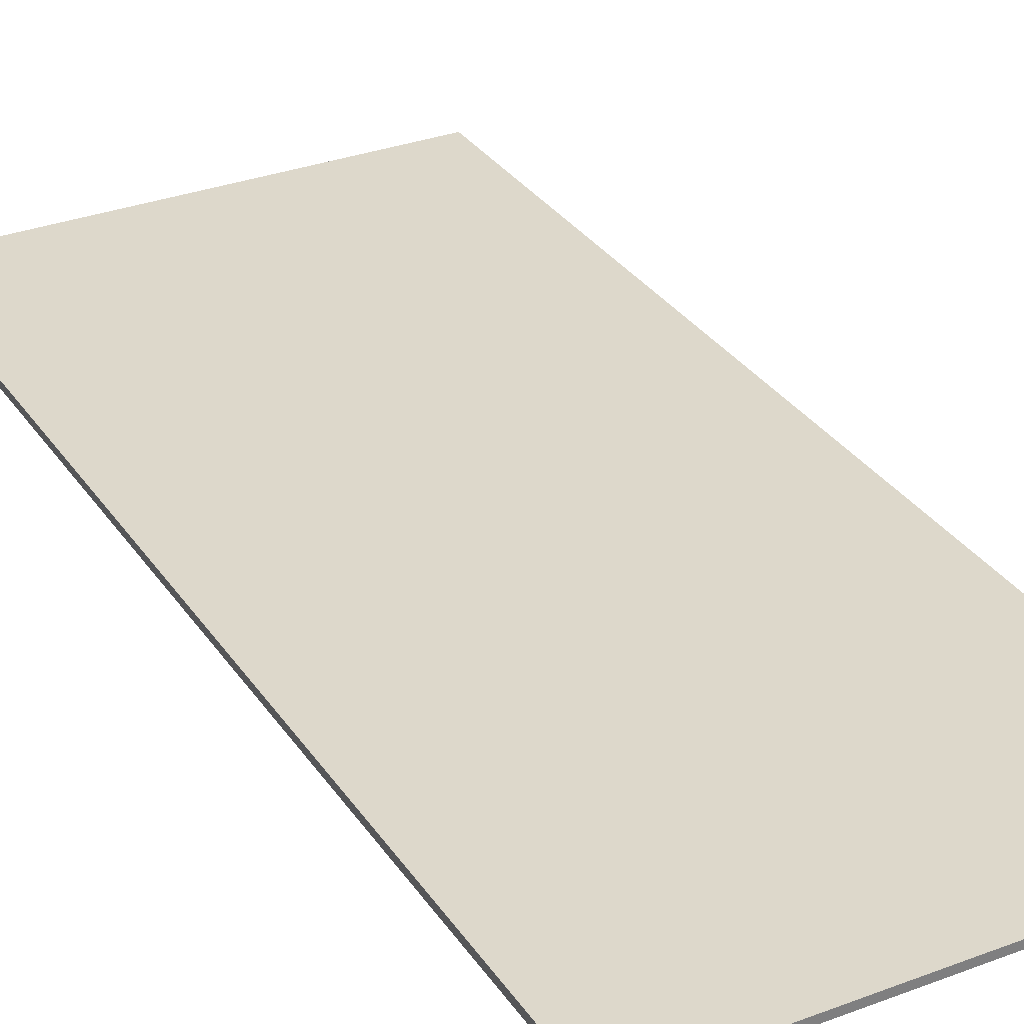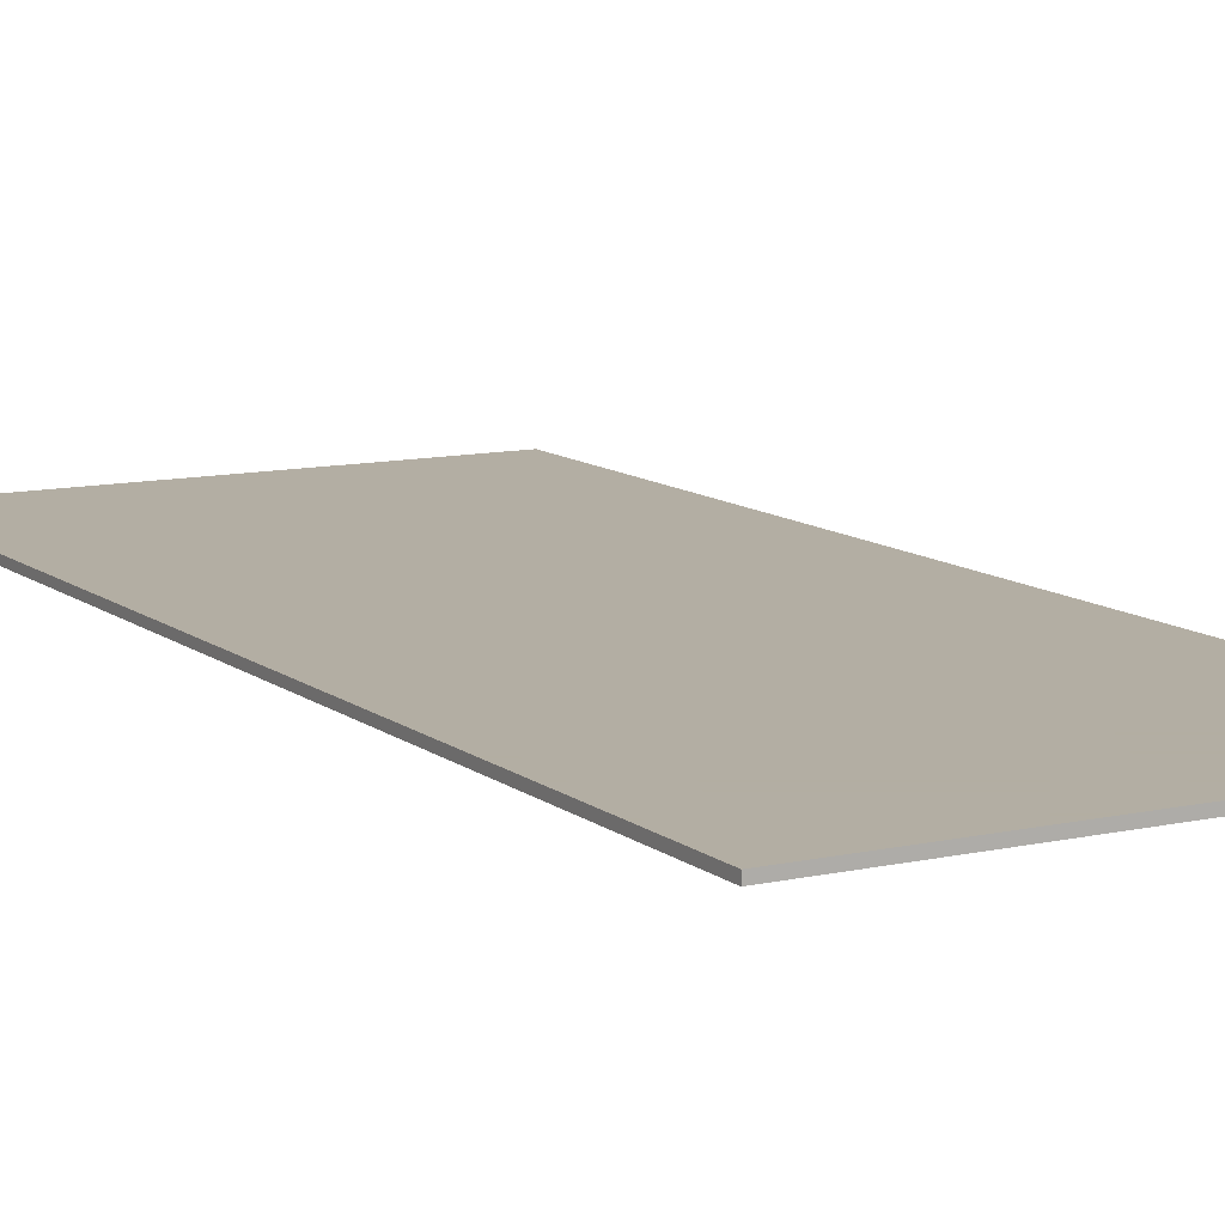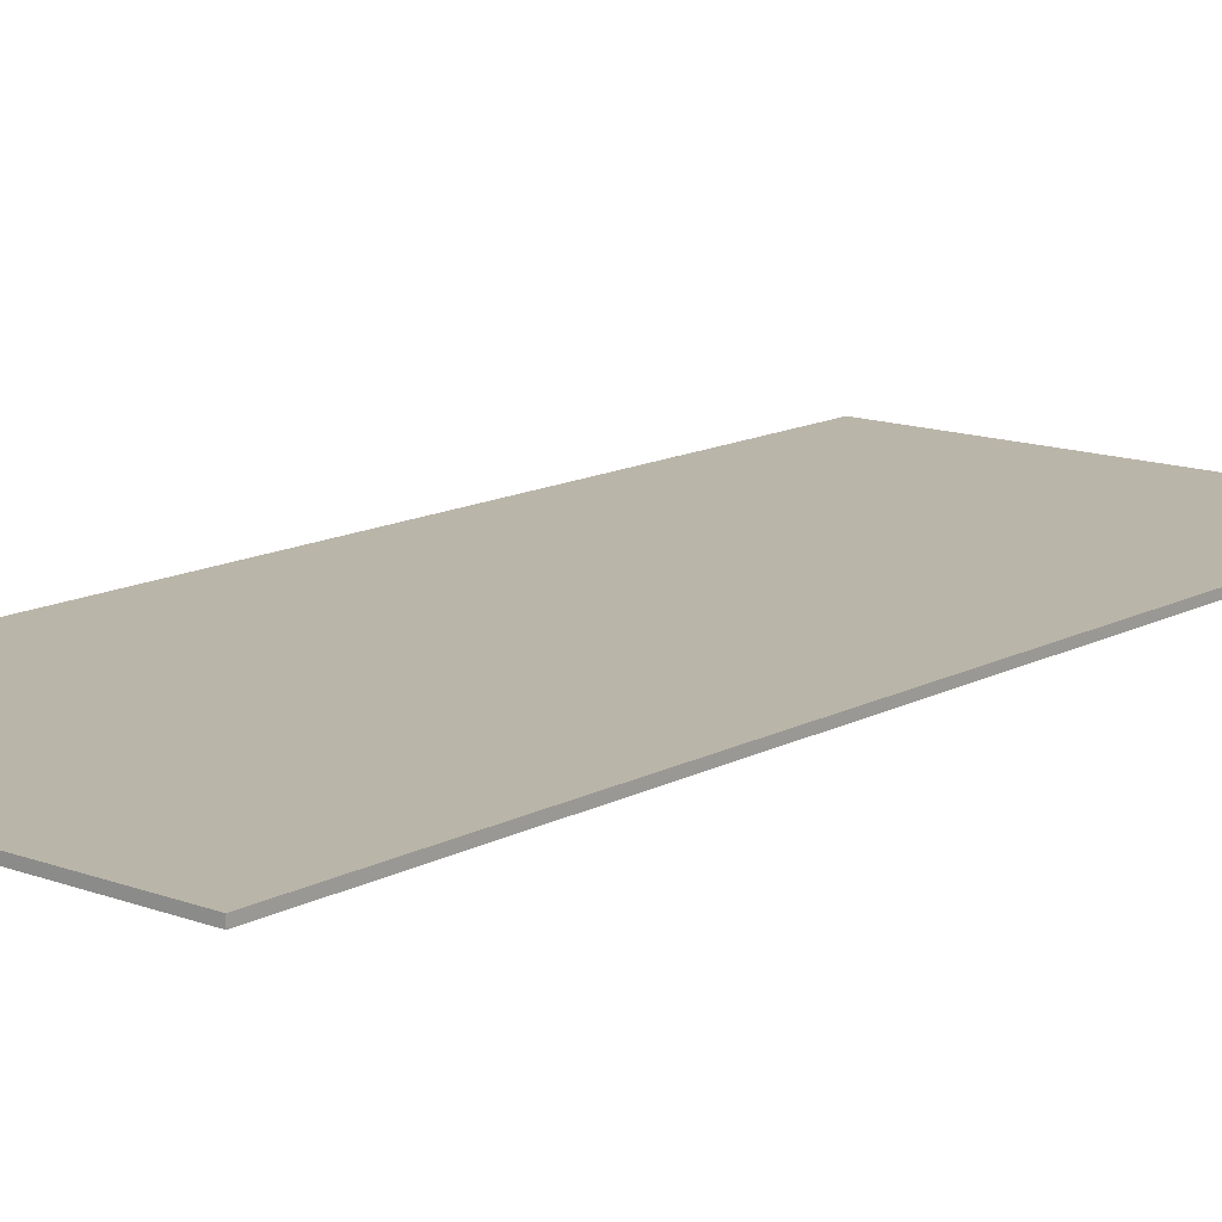
<metadata>
{"format":"obj","ext":"obj","renderer":"f3d","projection":"perspective","resolution":1024,"background":"white","views":[{"elev":31.5,"azim":151.8,"up":"+Y"},{"elev":10.9,"azim":150.8,"up":"+Y"},{"elev":13.5,"azim":-139.9,"up":"+Y"}]}
</metadata>
<code>
v -0.0945 -0.0125 0.42
v 0.1555 -0.0125 0.42
v 0.1555 -0.0125 0.3825
v -0.0945 -0.0125 0.3825
v -0.0945 -0.0125 0.3575
v 0.1555 -0.0125 0.3575
v 0.1555 -0.0125 0.3075
v -0.0945 -0.0125 0.3075
v -0.0945 -0.0125 -0.305
v 0.1555 -0.0125 -0.305
v 0.1555 -0.0125 -0.355
v -0.0945 -0.0125 -0.355
v -0.0945 -0.0125 -0.38
v 0.1555 -0.0125 -0.38
v 0.1555 -0.0125 -0.4175
v -0.0945 -0.0125 -0.4175
v -0.3655 -0.0125 0.133
v -0.0945 -0.0125 0.133
v -0.0945 -0.0125 -0.1415
v -0.3655 -0.0125 -0.1415
v -0.0945 -0.0125 0.133
v 0.1555 -0.0125 0.2825
v 0.1555 -0.0125 -0.28
v -0.0945 -0.0125 -0.1415
v -0.0945 -0.0125 0.2825
v 0.1555 -0.0125 0.2825
v -0.0945 -0.0125 0.133
v -0.0945 -0.0125 -0.1415
v 0.1555 -0.0125 -0.28
v -0.0945 -0.0125 -0.28
v -0.098 -0.0125 0.631
v -0.0415 -0.0125 0.6305
v -0.053 -0.0125 0.6225
v -0.087 -0.0125 0.6225
v -0.099 -0.0125 0.6475
v -0.0415 -0.0125 0.6305
v -0.098 -0.0125 0.631
v -0.099 -0.0125 0.6475
v -0.072 -0.0125 0.678
v -0.021 -0.0125 0.6515
v -0.0415 -0.0125 0.6305
v -0.072 -0.0125 0.678
v -0.032 -0.0125 0.692
v -0.0015 -0.0125 0.659
v -0.021 -0.0125 0.6515
v -0.032 -0.0125 0.692
v 0.0155 -0.0125 0.701
v -0.0015 -0.0125 0.659
v 0.0155 -0.0125 0.701
v 0.074 -0.0125 0.701
v 0.073 -0.0125 0.659
v -0.0015 -0.0125 0.659
v 0.074 -0.0125 0.701
v 0.1425 -0.0125 0.6805
v 0.095 -0.0125 0.643
v 0.073 -0.0125 0.659
v 0.095 -0.0125 0.643
v 0.1425 -0.0125 0.6805
v 0.1705 -0.0125 0.654
v 0.095 -0.0125 0.643
v 0.1705 -0.0125 0.654
v 0.1725 -0.0125 0.6305
v 0.095 -0.0125 0.6285
v 0.095 -0.0125 0.6285
v 0.1725 -0.0125 0.6305
v 0.1505 -0.0125 0.6005
v 0.0835 -0.0125 0.6185
v 0.0115 -0.0125 0.611
v 0.0835 -0.0125 0.6185
v 0.087 -0.0125 0.572
v 0.008 -0.0125 0.577
v -0.003 -0.0125 0.6025
v 0.0115 -0.0125 0.611
v 0.008 -0.0125 0.577
v -0.003 -0.0125 0.586
v 0.0835 -0.0125 0.6185
v 0.1505 -0.0125 0.6005
v 0.087 -0.0125 0.572
v 0.1505 -0.0125 0.6005
v 0.18 -0.0125 0.582
v 0.1105 -0.0125 0.559
v 0.087 -0.0125 0.572
v 0.1105 -0.0125 0.559
v 0.18 -0.0125 0.582
v 0.1885 -0.0125 0.5665
v 0.1105 -0.0125 0.559
v 0.1885 -0.0125 0.5665
v 0.1885 -0.0125 0.548
v 0.1105 -0.0125 0.5395
v 0.1105 -0.0125 0.5395
v 0.1885 -0.0125 0.548
v 0.1835 -0.0125 0.531
v 0.1105 -0.0125 0.5395
v 0.1835 -0.0125 0.531
v 0.1485 -0.0125 0.503
v 0.086 -0.0125 0.524
v 0.086 -0.0125 0.524
v 0.1485 -0.0125 0.503
v 0.1095 -0.0125 0.487
v -0.0075 -0.0125 0.524
v 0.086 -0.0125 0.524
v 0.1095 -0.0125 0.487
v -0.0235 -0.0125 0.487
v -0.032 -0.0125 0.5345
v -0.0075 -0.0125 0.524
v -0.0235 -0.0125 0.487
v -0.0685 -0.0125 0.5005
v -0.048 -0.0125 0.5565
v -0.032 -0.0125 0.5345
v -0.0685 -0.0125 0.5005
v -0.1055 -0.0125 0.525
v -0.1115 -0.0125 0.543
v -0.059 -0.0125 0.565
v -0.048 -0.0125 0.5565
v -0.1055 -0.0125 0.525
v -0.1055 -0.0125 0.565
v -0.059 -0.0125 0.565
v -0.1115 -0.0125 0.543
v -0.0835 -0.0125 -0.58
v 0.087 -0.0125 -0.4671
v 0.062 -0.0125 -0.535
v -0.009 -0.0125 -0.586
v 0.062 -0.0125 -0.535
v 0.087 -0.0125 -0.4671
v 0.135 -0.0125 -0.467
v 0.0725 -0.0125 -0.535
v 0.0725 -0.0125 -0.535
v 0.135 -0.0125 -0.467
v 0.148 -0.0125 -0.48
v 0.0725 -0.0125 -0.535
v 0.148 -0.0125 -0.48
v 0.148 -0.0125 -0.5835
v 0.0725 -0.0125 -0.5835
v 0.0725 -0.0125 -0.5835
v 0.148 -0.0125 -0.5835
v 0.157 -0.0125 -0.593
v 0.0645 -0.0125 -0.592
v 0.157 -0.0125 -0.593
v 0.1905 -0.0125 -0.593
v 0.1945 -0.0125 -0.626
v 0.152 -0.0125 -0.626
v 0.1905 -0.0125 -0.593
v 0.203 -0.0125 -0.603
v 0.203 -0.0125 -0.6155
v 0.1945 -0.0125 -0.626
v 0.0645 -0.0125 -0.592
v 0.157 -0.0125 -0.593
v 0.152 -0.0125 -0.626
v 0.0705 -0.0125 -0.626
v 0.0705 -0.0125 -0.626
v 0.152 -0.0125 -0.626
v 0.1435 -0.0125 -0.636
v 0.08 -0.0125 -0.6375
v 0.08 -0.0125 -0.6375
v 0.1435 -0.0125 -0.636
v 0.1435 -0.0125 -0.66
v 0.08 -0.0125 -0.6615
v 0.08 -0.0125 -0.6615
v 0.1435 -0.0125 -0.66
v 0.1345 -0.0125 -0.671
v 0.093 -0.0125 -0.671
v -0.005 -0.0125 -0.592
v 0.0645 -0.0125 -0.592
v 0.0705 -0.0125 -0.626
v -0.0355 -0.0125 -0.626
v -0.086 -0.0125 -0.62
v -0.009 -0.0125 -0.586
v -0.005 -0.0125 -0.592
v -0.0355 -0.0125 -0.626
v -0.0835 -0.0125 -0.58
v -0.009 -0.0125 -0.586
v -0.0955 -0.0125 -0.6105
v -0.0955 -0.0125 -0.5945
v -0.0955 -0.0125 -0.6105
v -0.009 -0.0125 -0.586
v -0.086 -0.0125 -0.62
v -0.4 -0.0125 0.9
v 0.4 -0.0125 0.9
v 0.074 -0.0125 0.701
v 0.0155 -0.0125 0.701
v 0.1705 -0.0125 0.654
v 0.4 -0.0125 0.9
v 0.4 -0.0125 0.6085
v 0.1725 -0.0125 0.6305
v 0.1885 -0.0125 0.548
v 0.4 -0.0125 0.6085
v 0.4 -0.0125 0.464
v 0.1835 -0.0125 0.531
v 0.1835 -0.0125 0.531
v 0.4 -0.0125 0.464
v 0.1555 -0.0125 0.42
v 0.1485 -0.0125 0.503
v 0.1095 -0.0125 0.487
v 0.1485 -0.0125 0.503
v 0.1555 -0.0125 0.42
v -0.0235 -0.0125 0.487
v 0.1095 -0.0125 0.487
v 0.1555 -0.0125 0.42
v -0.0945 -0.0125 0.42
v -0.0945 -0.0125 0.3825
v 0.1555 -0.0125 0.3825
v 0.1555 -0.0125 0.3575
v -0.0945 -0.0125 0.3575
v 0.1555 -0.0125 0.42
v 0.4 -0.0125 0.464
v 0.4 -0.0125 0.365
v 0.1555 -0.0125 0.3825
v 0.1555 -0.0125 0.3825
v 0.4 -0.0125 0.365
v 0.1555 -0.0125 0.3575
v 0.1555 -0.0125 0.3575
v 0.4 -0.0125 0.365
v 0.4 -0.0125 0.2905
v 0.1555 -0.0125 0.3075
v -0.0945 -0.0125 0.3075
v 0.1555 -0.0125 0.3075
v 0.1555 -0.0125 0.2825
v -0.0945 -0.0125 0.2825
v 0.1555 -0.0125 0.3075
v 0.4 -0.0125 0.2905
v 0.1555 -0.0125 0.2825
v 0.1555 -0.0125 0.2825
v 0.4 -0.0125 0.2905
v 0.4 -0.0125 -0.3
v 0.1555 -0.0125 -0.28
v -0.0945 -0.0125 -0.28
v 0.1555 -0.0125 -0.28
v 0.1555 -0.0125 -0.305
v -0.0945 -0.0125 -0.305
v 0.1555 -0.0125 -0.28
v 0.4 -0.0125 -0.3
v 0.1555 -0.0125 -0.305
v 0.1555 -0.0125 -0.305
v 0.4 -0.0125 -0.3
v 0.4 -0.0125 -0.3715
v 0.1555 -0.0125 -0.355
v -0.0945 -0.0125 -0.355
v 0.1555 -0.0125 -0.355
v 0.1555 -0.0125 -0.38
v -0.0945 -0.0125 -0.38
v 0.1555 -0.0125 -0.355
v 0.4 -0.0125 -0.3715
v 0.1555 -0.0125 -0.38
v 0.1555 -0.0125 -0.38
v 0.4 -0.0125 -0.3715
v 0.4 -0.0125 -0.4425
v 0.1555 -0.0125 -0.4175
v 0.1555 -0.0125 -0.4175
v 0.4 -0.0125 -0.4425
v 0.148 -0.0125 -0.48
v 0.135 -0.0125 -0.467
v 0.148 -0.0125 -0.48
v 0.1905 -0.0125 -0.593
v 0.157 -0.0125 -0.593
v 0.148 -0.0125 -0.5835
v 0.148 -0.0125 -0.48
v 0.4 -0.0125 -0.4425
v 0.203 -0.0125 -0.603
v 0.1905 -0.0125 -0.593
v 0.203 -0.0125 -0.6155
v 0.203 -0.0125 -0.603
v 0.4 -0.0125 -0.4425
v 0.4 -0.0125 -0.9
v 0.4 -0.0125 -0.9
v 0.1435 -0.0125 -0.66
v 0.1435 -0.0125 -0.636
v 0.152 -0.0125 -0.626
v 0.1435 -0.0125 -0.66
v 0.4 -0.0125 -0.9
v 0.1175 -0.0125 -0.9
v 0.1345 -0.0125 -0.671
v 0.1175 -0.0125 -0.9
v 0.093 -0.0125 -0.671
v 0.1345 -0.0125 -0.671
v -0.4 -0.0125 -0.9
v 0.08 -0.0125 -0.6615
v 0.093 -0.0125 -0.671
v 0.1175 -0.0125 -0.9
v -0.4 -0.0125 -0.9
v 0.0705 -0.0125 -0.626
v 0.08 -0.0125 -0.6375
v 0.08 -0.0125 -0.6615
v -0.086 -0.0125 -0.62
v -0.4 -0.0125 -0.9
v -0.4 -0.0125 -0.617
v -0.0955 -0.0125 -0.6105
v -0.0945 -0.0125 -0.4175
v 0.1555 -0.0125 -0.4175
v 0.135 -0.0125 -0.467
v 0.087 -0.0125 -0.4671
v -0.4 -0.0125 -0.617
v -0.0955 -0.0125 -0.5945
v -0.0955 -0.0125 -0.6105
v -0.4 -0.0125 -0.412
v -0.0945 -0.0125 -0.4175
v -0.0955 -0.0125 -0.5945
v -0.4 -0.0125 -0.617
v -0.4 -0.0125 -0.412
v -0.0945 -0.0125 -0.38
v -0.0945 -0.0125 -0.4175
v -0.4 -0.0125 -0.3295
v -0.0945 -0.0125 -0.355
v -0.0945 -0.0125 -0.38
v -0.4 -0.0125 -0.412
v -0.4 -0.0125 -0.3295
v -0.0945 -0.0125 -0.305
v -0.0945 -0.0125 -0.355
v -0.4 -0.0125 -0.3295
v -0.0945 -0.0125 -0.28
v -0.0945 -0.0125 -0.305
v -0.4 -0.0125 -0.3295
v -0.3655 -0.0125 -0.1415
v -0.0945 -0.0125 -0.1415
v -0.0945 -0.0125 -0.28
v -0.4 -0.0125 0.2905
v -0.3655 -0.0125 0.133
v -0.3655 -0.0125 -0.1415
v -0.4 -0.0125 -0.3295
v -0.4 -0.0125 0.2905
v -0.0945 -0.0125 0.2825
v -0.0945 -0.0125 0.133
v -0.3655 -0.0125 0.133
v -0.4 -0.0125 0.2905
v -0.0945 -0.0125 0.3075
v -0.0945 -0.0125 0.2825
v -0.4 -0.0125 0.3665
v -0.0945 -0.0125 0.3575
v -0.0945 -0.0125 0.3075
v -0.4 -0.0125 0.2905
v -0.4 -0.0125 0.3665
v -0.0945 -0.0125 0.3825
v -0.0945 -0.0125 0.3575
v -0.4 -0.0125 0.4665
v -0.0945 -0.0125 0.42
v -0.0945 -0.0125 0.3825
v -0.4 -0.0125 0.3665
v -0.4 -0.0125 0.4665
v -0.0685 -0.0125 0.5005
v -0.0235 -0.0125 0.487
v -0.0945 -0.0125 0.42
v -0.4 -0.0125 0.599
v -0.1055 -0.0125 0.565
v -0.1115 -0.0125 0.543
v -0.4 -0.0125 0.4665
v 0.087 -0.0125 0.572
v 0.1105 -0.0125 0.559
v 0.1105 -0.0125 0.5395
v 0.086 -0.0125 0.524
v 0.008 -0.0125 0.577
v 0.087 -0.0125 0.572
v 0.086 -0.0125 0.524
v -0.0075 -0.0125 0.524
v -0.003 -0.0125 0.586
v 0.008 -0.0125 0.577
v -0.0075 -0.0125 0.524
v -0.032 -0.0125 0.5345
v 0.073 -0.0125 0.659
v 0.095 -0.0125 0.643
v 0.095 -0.0125 0.6285
v 0.0835 -0.0125 0.6185
v -0.0015 -0.0125 0.659
v 0.073 -0.0125 0.659
v 0.0835 -0.0125 0.6185
v 0.0115 -0.0125 0.611
v -0.021 -0.0125 0.6515
v -0.0015 -0.0125 0.659
v 0.0115 -0.0125 0.611
v -0.003 -0.0125 0.6025
v -0.021 -0.0125 0.6515
v -0.003 -0.0125 0.6025
v -0.0415 -0.0125 0.6305
v -0.0415 -0.0125 0.6305
v -0.003 -0.0125 0.6025
v -0.003 -0.0125 0.586
v -0.059 -0.0125 0.565
v -0.0415 -0.0125 0.6305
v -0.059 -0.0125 0.565
v -0.053 -0.0125 0.6225
v -0.087 -0.0125 0.6225
v -0.053 -0.0125 0.6225
v -0.059 -0.0125 0.565
v -0.1055 -0.0125 0.565
v -0.4 -0.0125 0.9
v -0.099 -0.0125 0.6475
v -0.098 -0.0125 0.631
v -0.4 -0.0125 0.599
v -0.4 -0.0125 0.9
v 0.0155 -0.0125 0.701
v -0.032 -0.0125 0.692
v -0.4 -0.0125 0.599
v -0.098 -0.0125 0.631
v -0.087 -0.0125 0.6225
v -0.1055 -0.0125 0.565
v -0.009 -0.0125 -0.586
v 0.062 -0.0125 -0.535
v 0.0725 -0.0125 -0.535
v -0.005 -0.0125 -0.592
v 0.0725 -0.0125 -0.535
v 0.0725 -0.0125 -0.5835
v 0.0645 -0.0125 -0.592
v -0.005 -0.0125 -0.592
v 0.18 -0.0125 0.582
v 0.4 -0.0125 0.6085
v 0.1885 -0.0125 0.5665
v 0.1885 -0.0125 0.5665
v 0.4 -0.0125 0.6085
v 0.1885 -0.0125 0.548
v 0.152 -0.0125 -0.626
v 0.1945 -0.0125 -0.626
v 0.4 -0.0125 -0.9
v 0.1945 -0.0125 -0.626
v 0.203 -0.0125 -0.6155
v 0.4 -0.0125 -0.9
v -0.4 -0.0125 -0.9
v -0.086 -0.0125 -0.62
v -0.0355 -0.0125 -0.626
v -0.4 -0.0125 -0.9
v -0.0355 -0.0125 -0.626
v 0.0705 -0.0125 -0.626
v -0.0945 -0.0125 -0.4175
v 0.087 -0.0125 -0.4671
v -0.0835 -0.0125 -0.58
v -0.0945 -0.0125 -0.4175
v -0.0835 -0.0125 -0.58
v -0.0955 -0.0125 -0.5945
v -0.4 -0.0125 0.4665
v -0.1115 -0.0125 0.543
v -0.1055 -0.0125 0.525
v -0.4 -0.0125 0.4665
v -0.1055 -0.0125 0.525
v -0.0685 -0.0125 0.5005
v -0.4 -0.0125 0.9
v -0.032 -0.0125 0.692
v -0.072 -0.0125 0.678
v -0.4 -0.0125 0.9
v -0.072 -0.0125 0.678
v -0.099 -0.0125 0.6475
v 0.074 -0.0125 0.701
v 0.4 -0.0125 0.9
v 0.1425 -0.0125 0.6805
v 0.1425 -0.0125 0.6805
v 0.4 -0.0125 0.9
v 0.1705 -0.0125 0.654
v -0.059 -0.0125 0.565
v -0.003 -0.0125 0.586
v -0.048 -0.0125 0.5565
v -0.048 -0.0125 0.5565
v -0.003 -0.0125 0.586
v -0.032 -0.0125 0.5345
v 0.1725 -0.0125 0.6305
v 0.4 -0.0125 0.6085
v 0.18 -0.0125 0.582
v 0.1505 -0.0125 0.6005
v 0.4 0 -0.9
v 0.4 0 0.9
v -0.4 0 0.9
v -0.4 0 -0.9
v -0.4 -0.0125 -0.9
v 0.4 -0.0125 -0.9
v 0.4 0 -0.9
v -0.4 0 -0.9
v 0.4 -0.0125 -0.9
v 0.4 -0.0125 0.9
v 0.4 0 0.9
v 0.4 0 -0.9
v 0.4 -0.0125 0.9
v -0.4 -0.0125 0.9
v -0.4 0 0.9
v 0.4 0 0.9
v -0.4 -0.0125 0.9
v -0.4 -0.0125 -0.9
v -0.4 0 -0.9
v -0.4 0 0.9
g mesh448206
f 1 3 2
f 3 1 4
f 5 7 6
f 7 5 8
f 9 11 10
f 11 9 12
f 13 15 14
f 15 13 16
f 17 19 18
f 19 17 20
f 21 23 22
f 23 21 24
f 25 27 26
f 28 30 29
f 31 33 32
f 33 31 34
f 35 37 36
f 38 40 39
f 40 38 41
f 42 44 43
f 44 42 45
f 46 48 47
f 49 51 50
f 51 49 52
f 53 55 54
f 55 53 56
f 57 59 58
f 60 62 61
f 62 60 63
f 64 66 65
f 66 64 67
f 68 70 69
f 70 68 71
f 72 74 73
f 74 72 75
f 76 78 77
f 79 81 80
f 81 79 82
f 83 85 84
f 86 88 87
f 88 86 89
f 90 92 91
f 93 95 94
f 95 93 96
f 97 99 98
f 100 102 101
f 102 100 103
f 104 106 105
f 106 104 107
f 108 110 109
f 110 108 111
f 112 114 113
f 114 112 115
f 116 118 117
f 119 121 120
f 121 119 122
f 123 125 124
f 125 123 126
f 127 129 128
f 130 132 131
f 132 130 133
f 134 136 135
f 136 134 137
f 138 140 139
f 140 138 141
f 142 144 143
f 144 142 145
f 146 148 147
f 148 146 149
f 150 152 151
f 152 150 153
f 154 156 155
f 156 154 157
f 158 160 159
f 160 158 161
f 162 164 163
f 164 162 165
f 166 168 167
f 168 166 169
f 170 172 171
f 172 170 173
f 174 176 175
f 177 179 178
f 179 177 180
f 181 183 182
f 183 181 184
f 185 187 186
f 187 185 188
f 189 191 190
f 191 189 192
f 193 195 194
f 196 198 197
f 198 196 199
f 200 202 201
f 202 200 203
f 204 206 205
f 206 204 207
f 208 210 209
f 211 213 212
f 213 211 214
f 215 217 216
f 217 215 218
f 219 221 220
f 222 224 223
f 224 222 225
f 226 228 227
f 228 226 229
f 230 232 231
f 233 235 234
f 235 233 236
f 237 239 238
f 239 237 240
f 241 243 242
f 244 246 245
f 246 244 247
f 248 250 249
f 250 248 251
f 252 254 253
f 254 252 255
f 256 258 257
f 258 256 259
f 260 262 261
f 262 260 263
f 264 266 265
f 266 264 267
f 268 270 269
f 270 268 271
f 272 274 273
f 275 277 276
f 277 275 278
f 279 281 280
f 281 279 282
f 283 285 284
f 285 283 286
f 287 289 288
f 289 287 290
f 291 293 292
f 294 296 295
f 296 294 297
f 298 300 299
f 301 303 302
f 303 301 304
f 305 307 306
f 308 310 309
f 311 313 312
f 313 311 314
f 315 317 316
f 317 315 318
f 319 321 320
f 321 319 322
f 323 325 324
f 326 328 327
f 328 326 329
f 330 332 331
f 333 335 334
f 335 333 336
f 337 339 338
f 339 337 340
f 341 343 342
f 343 341 344
f 345 347 346
f 347 345 348
f 349 351 350
f 351 349 352
f 353 355 354
f 355 353 356
f 357 359 358
f 359 357 360
f 361 363 362
f 363 361 364
f 365 367 366
f 367 365 368
f 369 371 370
f 372 374 373
f 374 372 375
f 376 378 377
f 379 381 380
f 381 379 382
f 383 385 384
f 385 383 386
f 387 389 388
f 390 392 391
f 392 390 393
f 394 396 395
f 396 394 397
f 398 400 399
f 400 398 401
f 402 404 403
f 405 407 406
f 408 410 409
f 411 413 412
f 414 416 415
f 417 419 418
f 420 422 421
f 423 425 424
f 426 428 427
f 429 431 430
f 432 434 433
f 435 437 436
f 438 440 439
f 441 443 442
f 444 446 445
f 447 449 448
f 450 452 451
f 452 450 453
f 454 456 455
f 456 454 457
f 458 460 459
f 460 458 461
f 462 464 463
f 464 462 465
f 466 468 467
f 468 466 469
f 470 472 471
f 472 470 473

</code>
